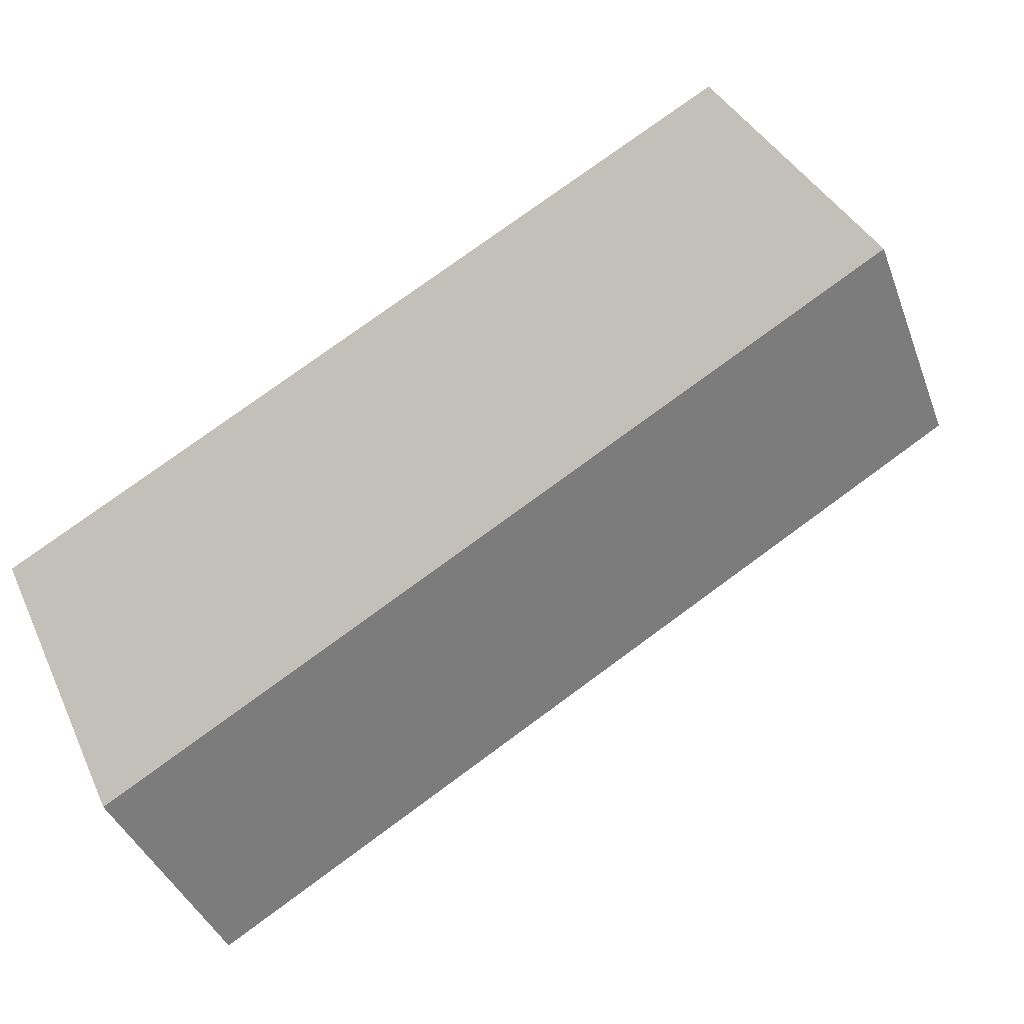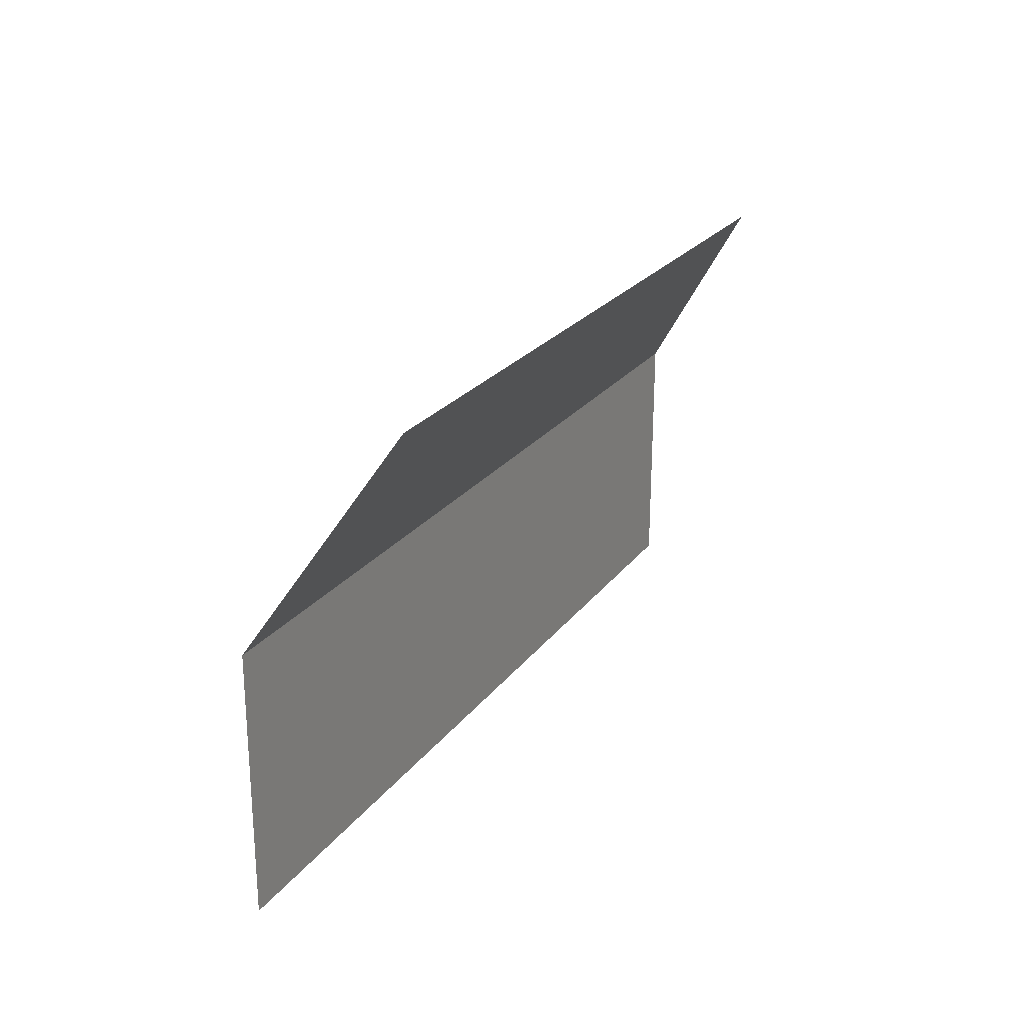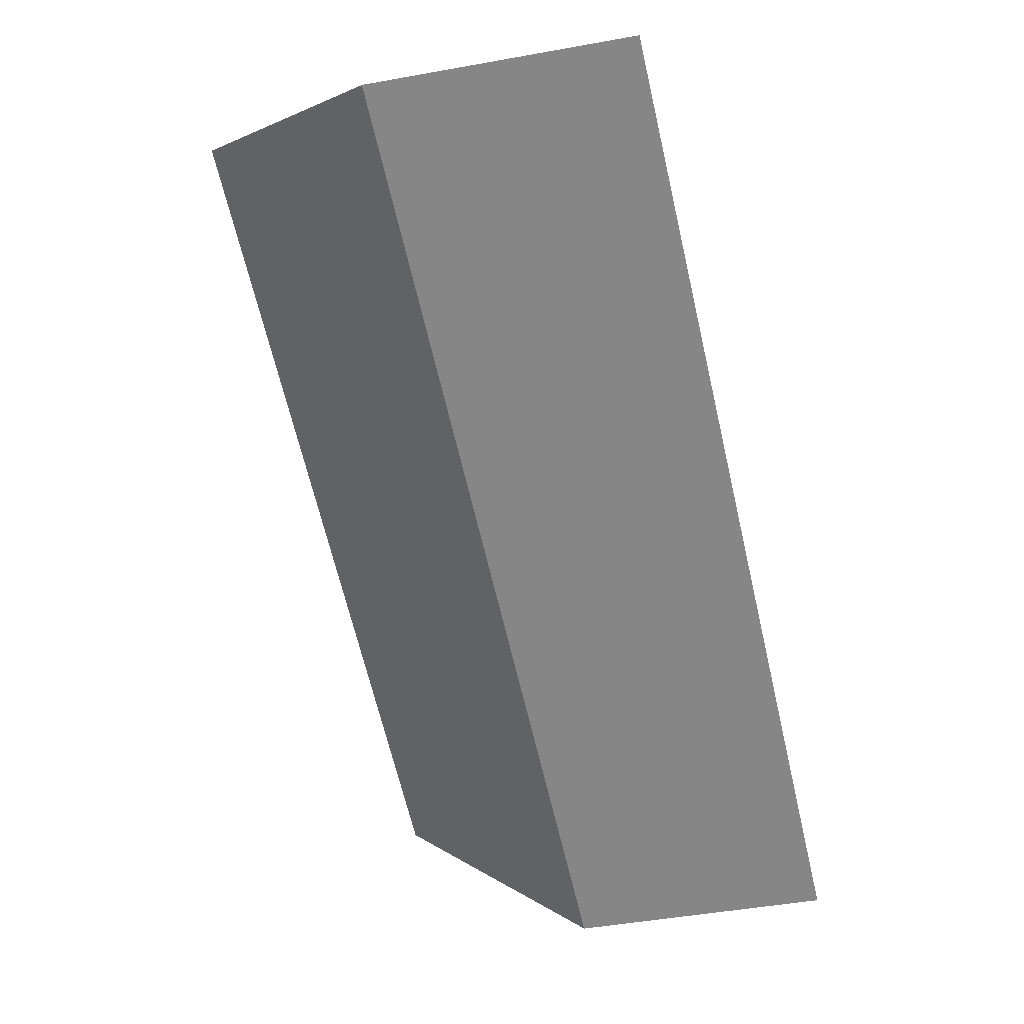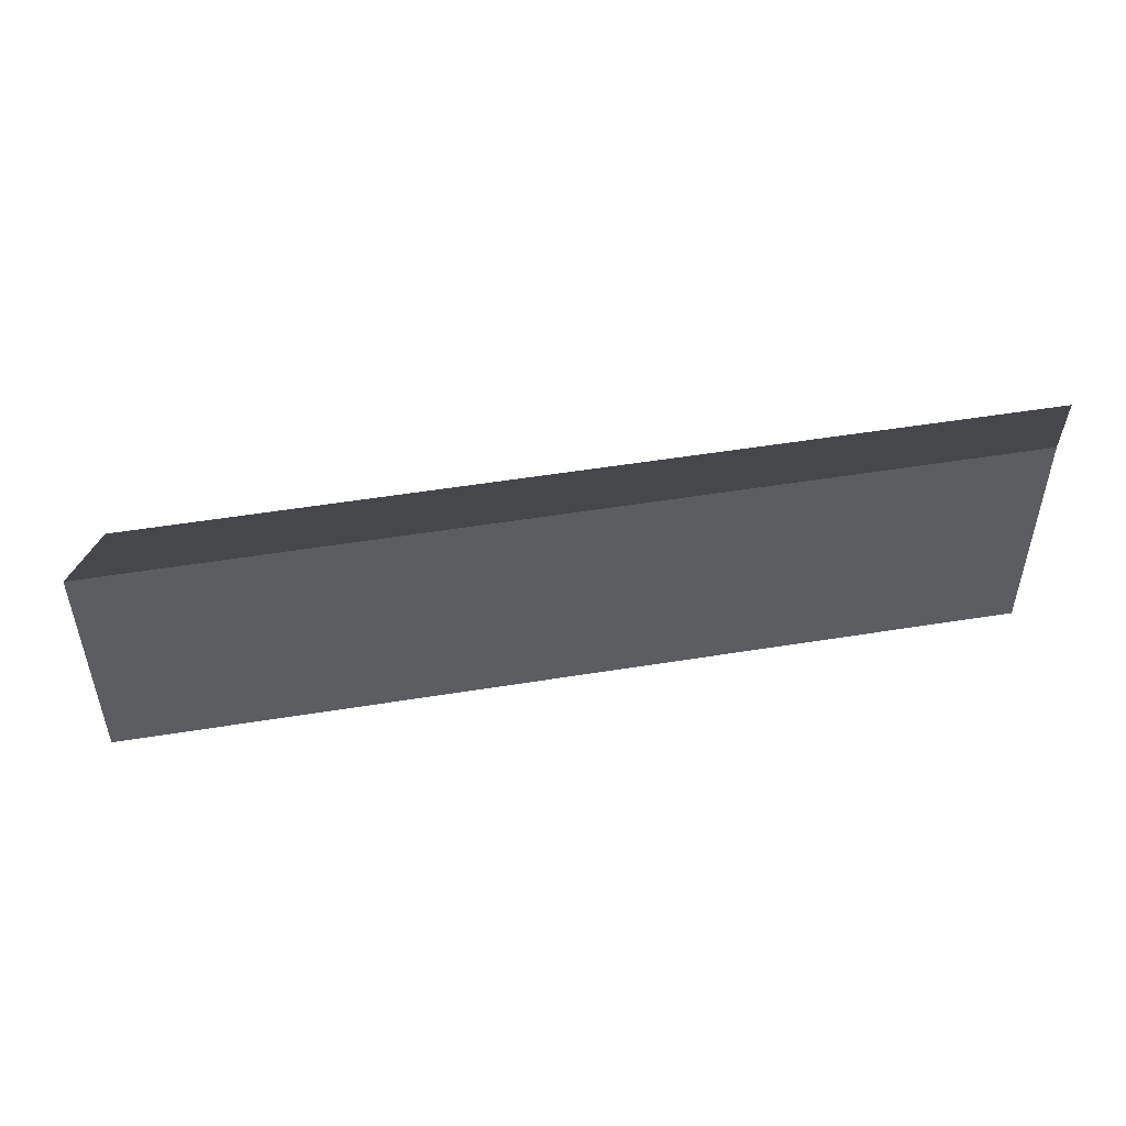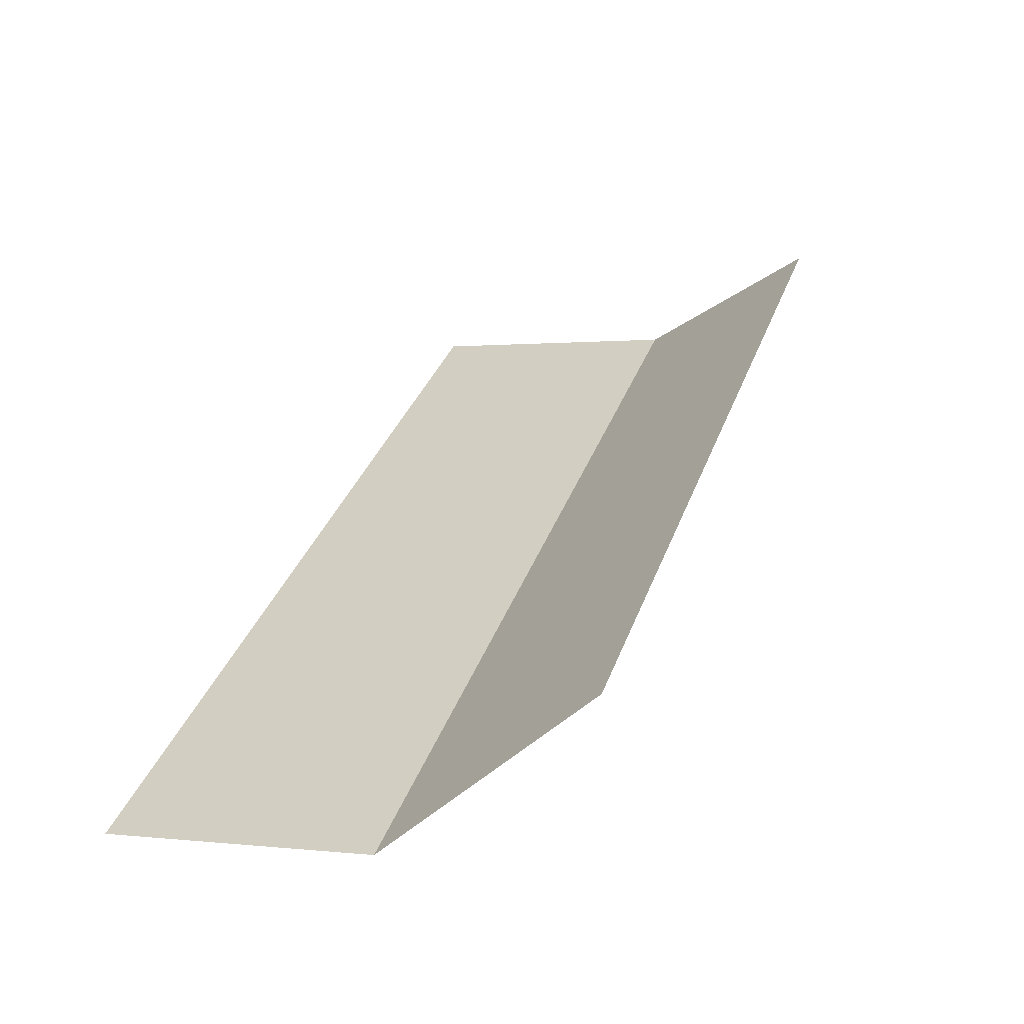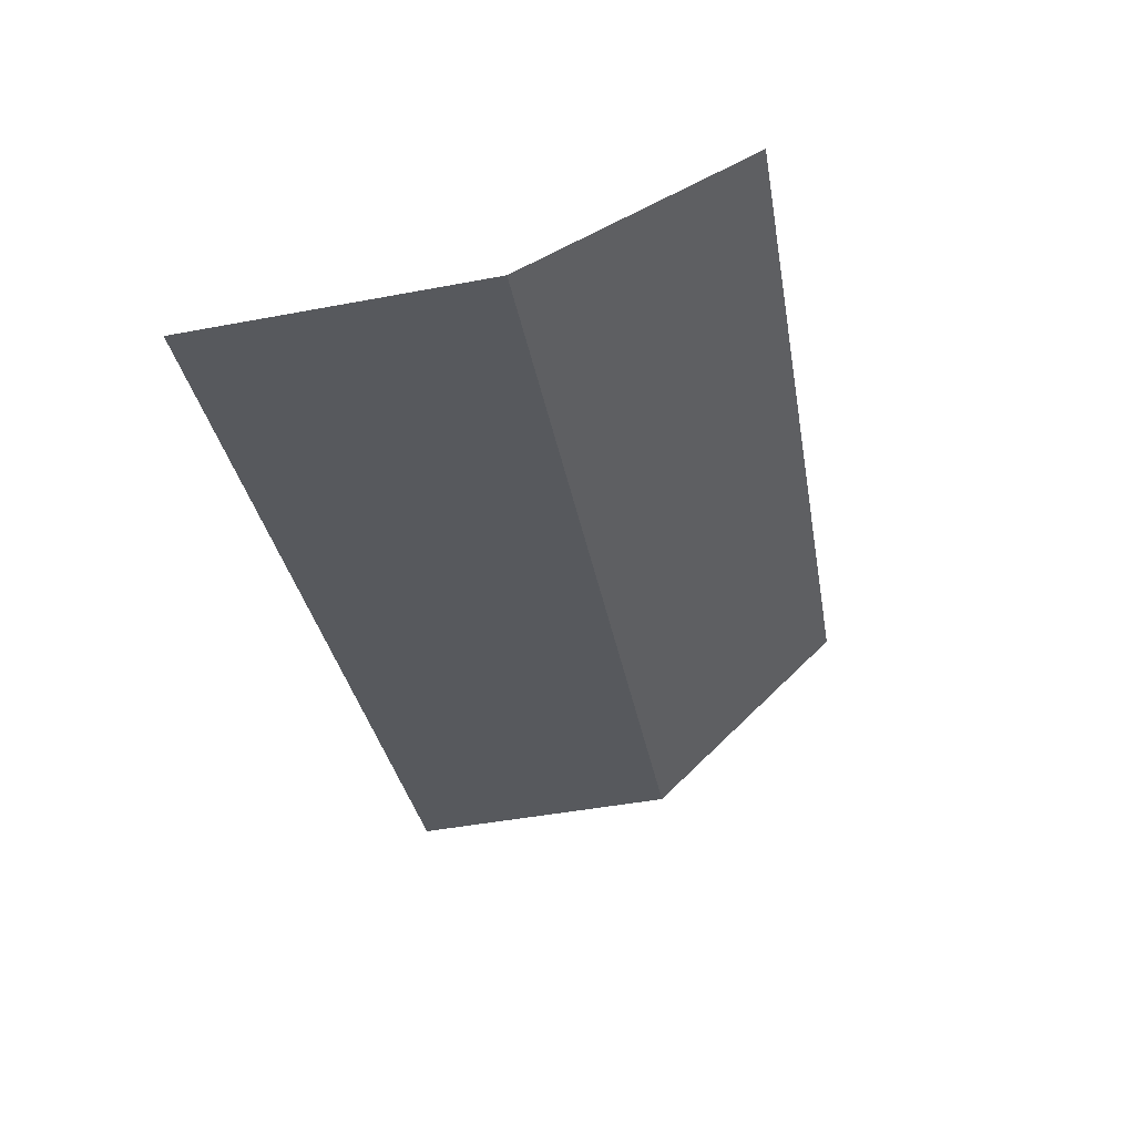
<metadata>
{"format":"obj","ext":"obj","renderer":"f3d","projection":"perspective","resolution":1024,"background":"white","views":[{"elev":-45.3,"azim":-158.6,"up":"+Z"},{"elev":21.7,"azim":-34.7,"up":"+Y"},{"elev":-34.2,"azim":-74.9,"up":"+Z"},{"elev":50.1,"azim":19.8,"up":"+Y"},{"elev":0.8,"azim":110.1,"up":"+Z"},{"elev":-59.5,"azim":100.1,"up":"+Z"}]}
</metadata>
<code>
g pb_Mesh-823528
v 2.119 0.5917 -0.3305
v -1.914 -0.3714 1.294
v 2.077 -0.3715 -1.01
v -1.346 0.5917 1.67
v -1.914 -0.3714 1.294
v 2.057 -1.61 -0.9992
v 2.077 -0.3715 -1.01
v -1.894 -1.61 1.281
g pb_Mesh-823528_0
g pb_Mesh-823528_1
f 3 2 1
f 2 4 1
f 7 6 5
f 6 8 5

</code>
